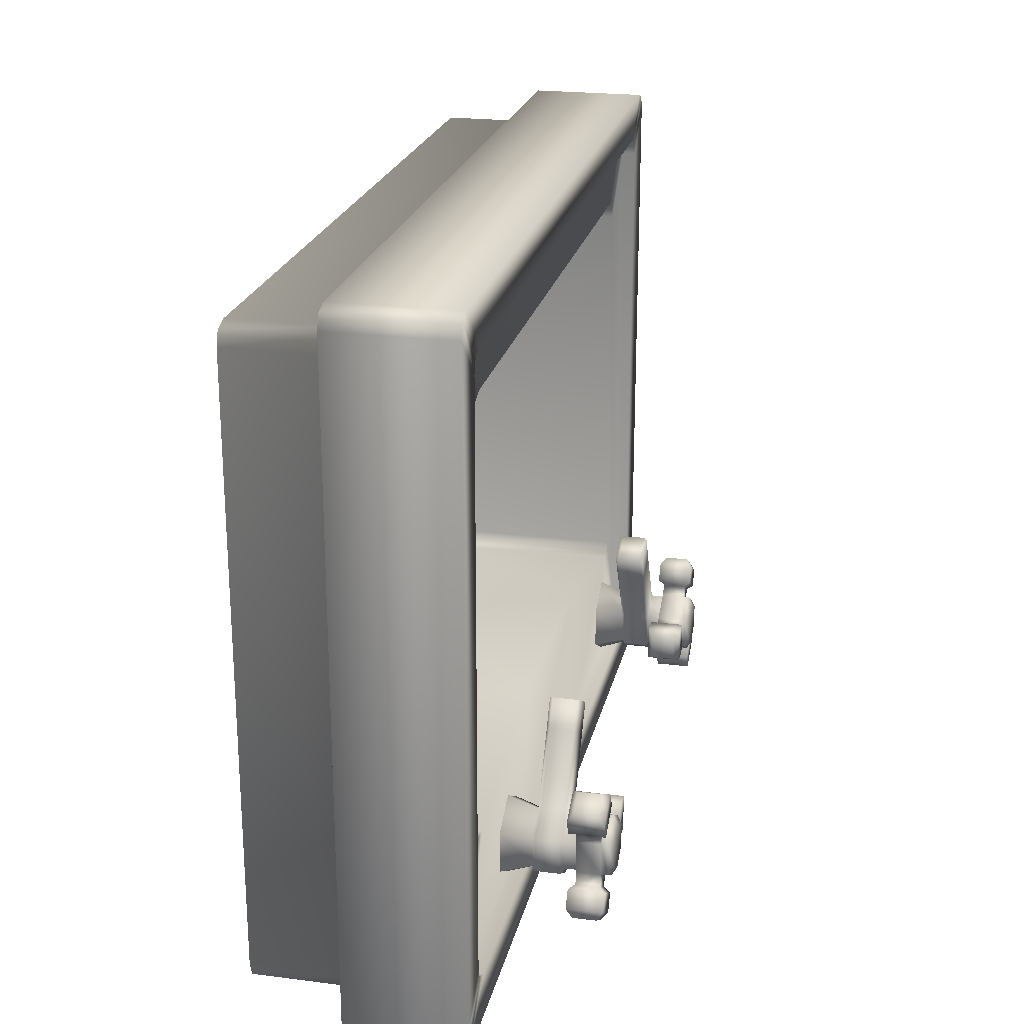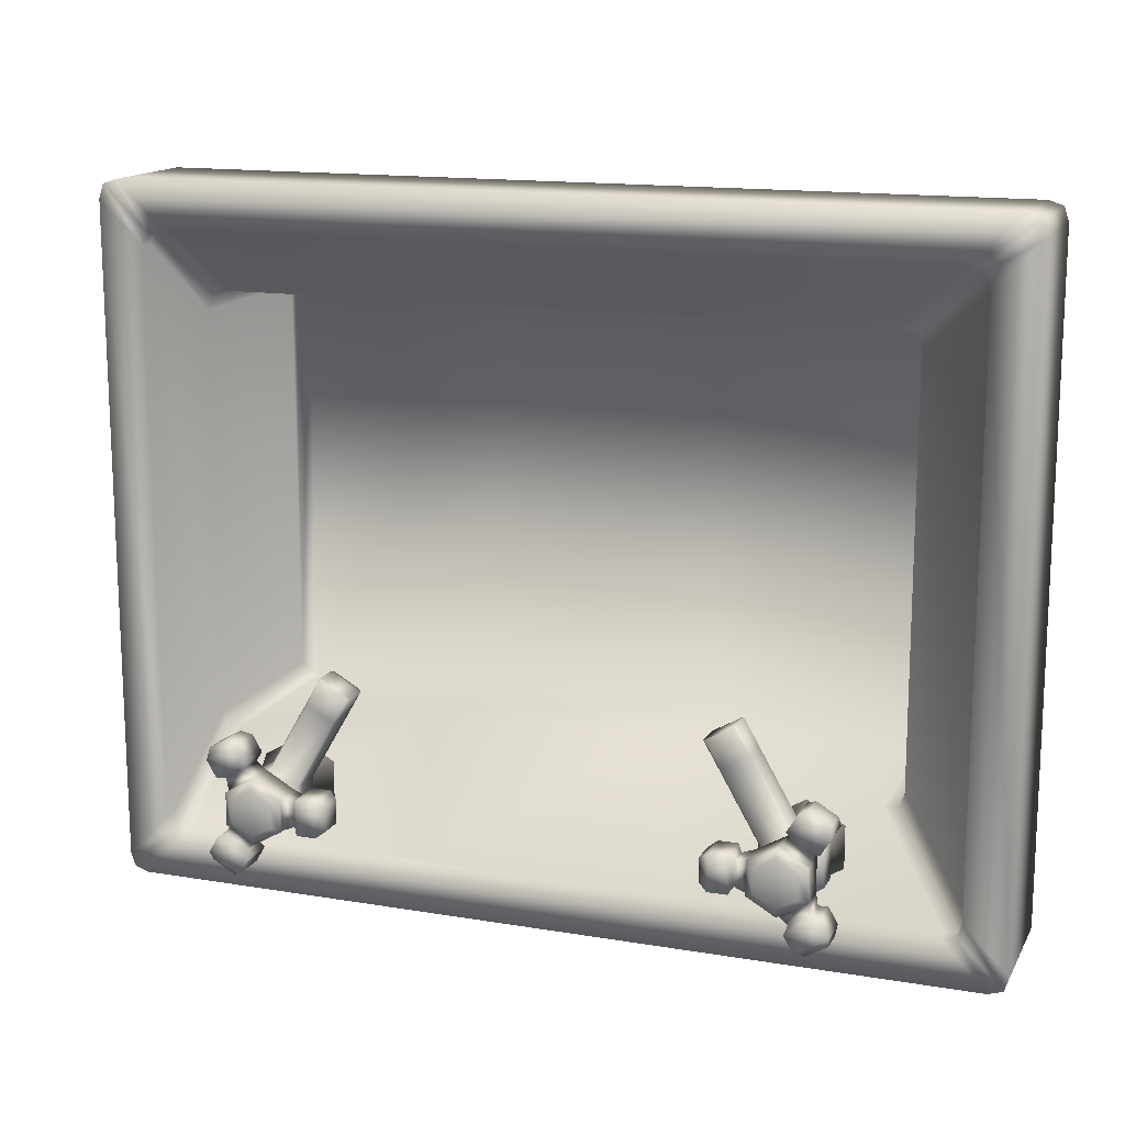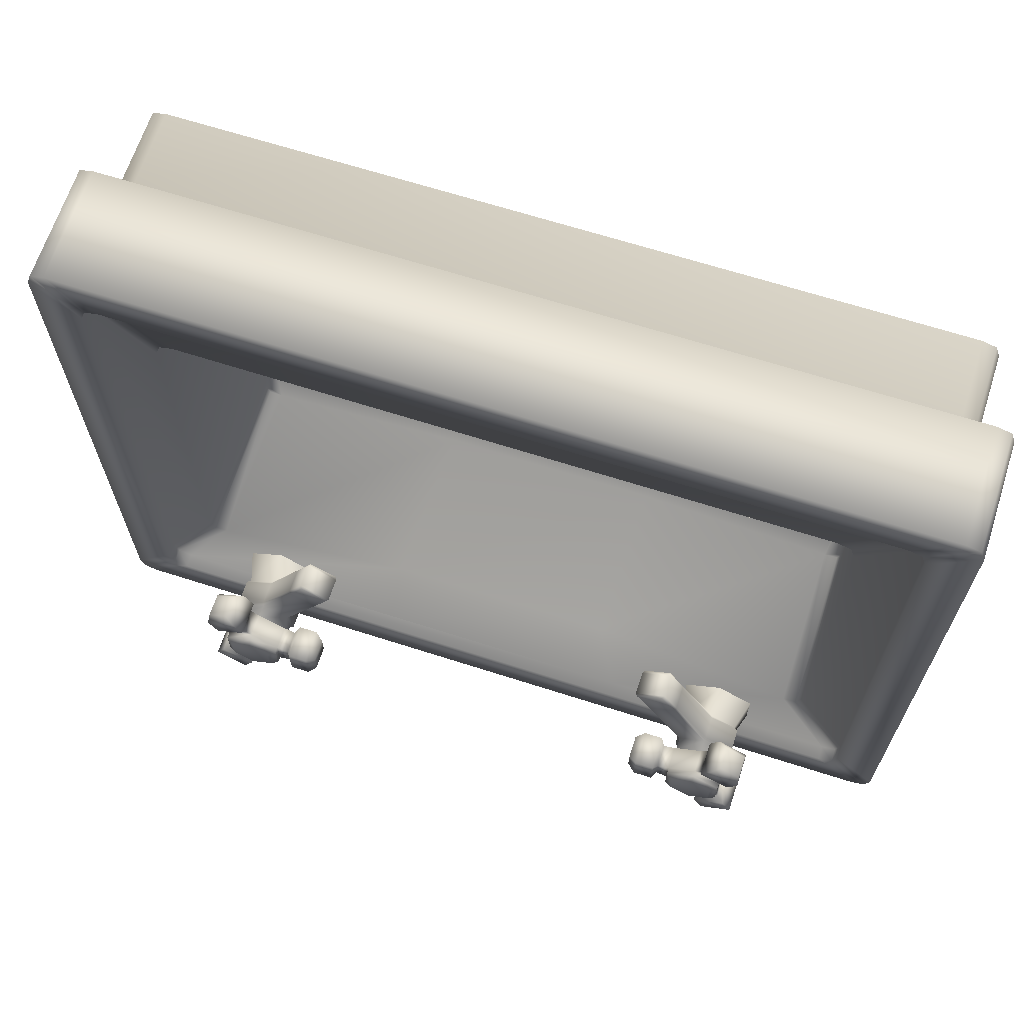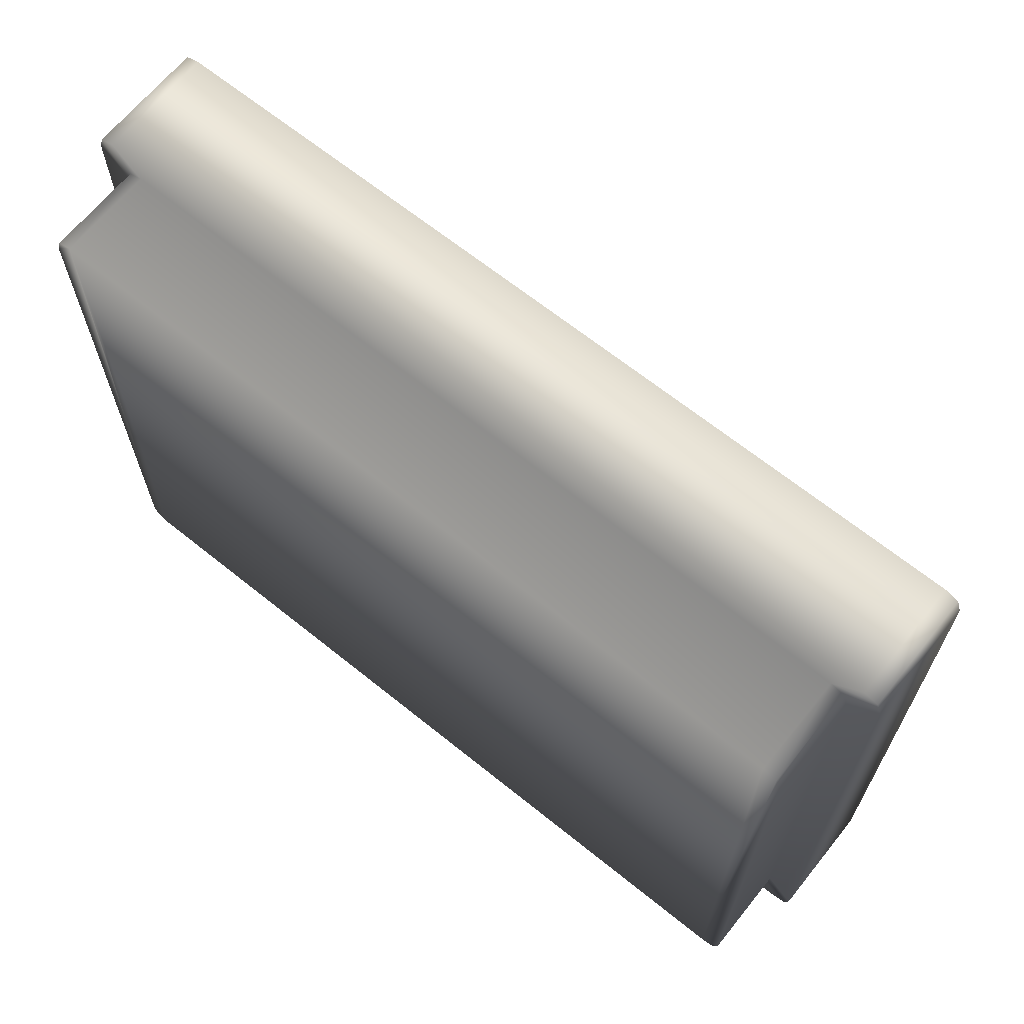
<metadata>
{"format":"obj","ext":"obj","renderer":"f3d","projection":"perspective","resolution":1024,"background":"white","views":[{"elev":22.4,"azim":102.3,"up":"+Z"},{"elev":14.8,"azim":-160.1,"up":"+Z"},{"elev":66.3,"azim":-162.1,"up":"+Z"},{"elev":66.4,"azim":38.9,"up":"+Z"}]}
</metadata>
<code>
v  26.72 0 -21.5
v  27.68 0 -21.18
v  28 0 -20.22
v  28 0 20.22
v  27.68 0 21.18
v  26.72 0 21.5
v  -7.667 1.5 16.6
v  7.667 1.5 16.6
v  7.667 1.5 -11.61
v  -7.667 1.5 -11.61
v  -30 6.5 22.22
v  -30 6.5 -22.22
v  -28 6.5 -20.22
v  -28 6.5 20.22
v  28.72 6.5 -23.5
v  26.72 6.5 -21.5
v  -26.72 6.5 -21.5
v  -28.72 6.5 -23.5
v  30 6.5 22.22
v  29.68 6.5 23.18
v  27.68 6.5 21.18
v  28 6.5 20.22
v  -28.72 6.5 23.5
v  -29.68 6.5 23.18
v  -27.68 6.5 21.18
v  -26.72 6.5 21.5
v  -28 0 -20.22
v  -28 0 20.22
v  -26.72 0 -21.5
v  28 6.5 -20.22
v  -26.72 0 21.5
v  26.72 6.5 21.5
v  -25.72 14.47 20.6
v  -26.68 14.47 20.28
v  -29.68 14.47 23.18
v  -28.72 14.47 23.5
v  30 14.47 -22.22
v  29.68 14.47 -23.18
v  26.68 14.47 -20.08
v  27 14.47 -19.12
v  25.72 14.47 -20.4
v  28.72 14.47 -23.5
v  -30 14.47 -22.22
v  -30 14.47 22.22
v  -27 14.47 19.33
v  -27 14.47 -19.12
v  -9 13.5 20.6
v  9 13.5 20.6
v  7.667 13.5 16.6
v  -7.667 13.5 16.6
v  26.68 13.5 20.28
v  27 13.5 19.33
v  23 13.5 15.33
v  22.68 13.5 16.28
v  9 13.5 -20.4
v  -9 13.5 -20.4
v  -7.667 13.5 -9.645
v  7.667 13.5 -9.645
v  -26.68 13.5 -20.08
v  -27 13.5 -19.12
v  -23 13.5 -11.67
v  -22.69 13.5 -12.55
v  23 13.5 -11.67
v  23 1.5 -11.67
v  23 1.5 15.33
v  -23 13.5 15.33
v  -23 1.5 15.33
v  -23 1.5 -11.67
v  28.72 6.5 23.5
v  28.72 14.47 23.5
v  30 6.5 -22.22
v  30 14.47 22.22
v  -28.72 14.47 -23.5
v  -25.72 13.5 20.6
v  25.72 14.47 20.6
v  25.72 13.5 20.6
v  -27 13.5 19.33
v  25.72 13.5 -20.4
v  -25.72 14.47 -20.4
v  -25.72 13.5 -20.4
v  27 13.5 -19.12
v  27 14.47 19.33
v  22.69 1.5 -12.55
v  21.76 1.5 -12.63
v  21.72 1.5 16.6
v  22.68 1.5 16.28
v  21.72 13.5 16.6
v  -21.72 13.5 16.6
v  -22.68 13.5 16.28
v  -26.68 13.5 20.28
v  -21.76 13.5 -12.63
v  21.76 13.5 -12.63
v  22.69 13.5 -12.55
v  26.68 13.5 -20.08
v  -21.72 1.5 16.6
v  -21.76 1.5 -12.63
v  -27.68 6.5 -21.18
v  -27.68 0 -21.18
v  -27.68 0 21.18
v  27.68 6.5 -21.18
v  29.68 14.47 23.18
v  29.68 6.5 -23.18
v  -29.68 6.5 -23.18
v  -29.68 14.47 -23.18
v  26.68 14.47 20.28
v  -26.68 14.47 -20.08
v  -22.68 1.5 16.28
v  -22.69 1.5 -12.55
v  -14.69 14.16 -13.95
v  -17.13 14.16 -12.54
v  -19.57 14.16 -13.95
v  -19.57 14.16 -16.77
v  -17.13 14.16 -18.18
v  -14.69 14.16 -16.77
v  -17.13 16.16 -17.48
v  -15.3 16.16 -16.42
v  -18.96 16.16 -16.42
v  -18.96 16.16 -14.31
v  -17.13 16.16 -13.25
v  -15.3 16.16 -14.31
v  -15.34 19.08 -14.33
v  -15.34 19.08 -16.39
v  -17.13 19.08 -17.42
v  -18.91 19.08 -16.39
v  -18.91 19.08 -14.33
v  -17.13 19.08 -13.3
v  -15.14 16.37 -16.64
v  -17.18 16.37 -17.82
v  -17.18 17.95 -17.82
v  -15.14 17.95 -16.64
v  -19.23 16.37 -16.64
v  -19.23 17.95 -16.64
v  -19.23 16.37 -14.27
v  -19.23 17.95 -14.27
v  -17.18 16.37 -13.09
v  -17.18 17.95 -13.09
v  -15.14 16.37 -14.27
v  -15.14 17.95 -14.27
v  -17.13 18.16 -17.42
v  -15.34 18.16 -16.39
v  -15.34 18.16 -14.33
v  -17.13 18.16 -13.3
v  -18.91 18.16 -14.33
v  -18.91 18.16 -16.39
v  -12.71 16.16 -9.829
v  -14.54 16.16 -8.772
v  -14.65 16.37 -8.71
v  -14.65 17.95 -8.71
v  -12.61 17.95 -9.89
v  -12.61 16.37 -9.89
v  -12.74 18.16 -9.816
v  -14.52 18.16 -8.785
v  -11.71 16.16 -8.097
v  -13.54 16.16 -7.04
v  -13.65 16.37 -6.978
v  -13.65 17.95 -6.978
v  -11.61 17.95 -8.158
v  -11.61 16.37 -8.158
v  -11.74 18.16 -8.083
v  -13.52 18.16 -7.053
v  -15.22 19.02 -14.26
v  -17.13 19.02 -13.16
v  -19.03 19.02 -14.26
v  -19.03 19.02 -16.46
v  -17.13 19.02 -17.56
v  -15.22 19.02 -16.46
v  -17.13 20.62 -17.56
v  -15.22 20.62 -16.46
v  -18.82 19.02 -19.96
v  -20.24 19.02 -19.14
v  -20.24 20.62 -19.14
v  -18.82 20.62 -19.96
v  -19.03 20.62 -14.26
v  -19.03 20.62 -16.46
v  -20.26 19.02 -11.54
v  -18.87 19.02 -10.74
v  -18.87 20.62 -10.74
v  -20.26 20.62 -11.54
v  -15.22 20.62 -14.26
v  -17.13 20.62 -13.16
v  -12.24 19.02 -14.56
v  -12.24 19.02 -16.15
v  -12.24 20.62 -16.15
v  -12.24 20.62 -14.56
v  -15.76 21.38 -14.57
v  -15.76 21.38 -16.15
v  -17.13 21.38 -16.94
v  -18.5 21.38 -16.15
v  -18.5 21.38 -14.57
v  -17.13 21.38 -13.78
v  -19.17 19.02 -17.3
v  -17.76 19.02 -18.12
v  -19.17 20.62 -17.3
v  -17.76 20.62 -18.12
v  -17.79 19.02 -12.62
v  -19.17 19.02 -13.42
v  -17.79 20.62 -12.62
v  -19.17 20.62 -13.42
v  -14.42 19.02 -16.15
v  -14.42 19.02 -14.56
v  -14.42 20.62 -16.15
v  -14.42 20.62 -14.56
v  -17.58 18.62 -18.63
v  -19.7 18.62 -17.41
v  -20.32 18.62 -18.49
v  -18.21 18.62 -19.71
v  -19.7 21.02 -17.41
v  -20.32 21.02 -18.49
v  -17.58 21.02 -18.63
v  -18.21 21.02 -19.71
v  -19.67 18.62 -13.36
v  -17.59 18.62 -12.16
v  -18.24 18.62 -11.03
v  -20.32 18.62 -12.23
v  -17.59 21.02 -12.16
v  -18.24 21.02 -11.03
v  -19.67 21.02 -13.36
v  -20.32 21.02 -12.23
v  -14.11 18.62 -14.16
v  -14.11 18.62 -16.55
v  -12.82 18.62 -16.55
v  -12.82 18.62 -14.16
v  -14.11 21.02 -16.55
v  -12.82 21.02 -16.55
v  -14.11 21.02 -14.16
v  -12.82 21.02 -14.16
v  -17.13 21.04 -17.56
v  -15.22 21.04 -16.46
v  -19.03 21.04 -16.46
v  -19.03 21.04 -14.26
v  -17.13 21.04 -13.16
v  -15.22 21.04 -14.26
v  17.13 14.16 -12.54
v  14.69 14.16 -13.95
v  14.69 14.16 -16.77
v  17.13 14.16 -18.18
v  19.57 14.16 -16.77
v  19.57 14.16 -13.95
v  18.96 16.16 -16.42
v  18.96 16.16 -14.31
v  17.13 16.16 -17.48
v  15.3 16.16 -16.42
v  15.3 16.16 -14.31
v  17.13 16.16 -13.25
v  17.13 19.08 -13.3
v  18.91 19.08 -14.33
v  18.91 19.08 -16.39
v  17.13 19.08 -17.42
v  15.34 19.08 -16.39
v  15.34 19.08 -14.33
v  19.23 16.37 -14.27
v  19.23 16.37 -16.64
v  19.23 17.95 -16.64
v  19.23 17.95 -14.27
v  17.18 16.37 -17.82
v  17.18 17.95 -17.82
v  15.14 16.37 -16.64
v  15.14 17.95 -16.64
v  15.14 16.37 -14.27
v  15.14 17.95 -14.27
v  17.18 16.37 -13.09
v  17.18 17.95 -13.09
v  18.91 18.16 -16.39
v  18.91 18.16 -14.33
v  17.13 18.16 -13.3
v  15.34 18.16 -14.33
v  15.34 18.16 -16.39
v  17.13 18.16 -17.42
v  14.54 16.16 -8.772
v  12.71 16.16 -9.829
v  12.61 16.37 -9.89
v  12.61 17.95 -9.89
v  14.65 17.95 -8.71
v  14.65 16.37 -8.71
v  14.52 18.16 -8.785
v  12.74 18.16 -9.816
v  13.54 16.16 -7.04
v  11.71 16.16 -8.097
v  11.61 16.37 -8.158
v  11.61 17.95 -8.158
v  13.65 17.95 -6.978
v  13.65 16.37 -6.978
v  13.52 18.16 -7.053
v  11.74 18.16 -8.083
v  17.13 19.02 -13.16
v  15.22 19.02 -14.26
v  15.22 19.02 -16.46
v  17.13 19.02 -17.56
v  19.03 19.02 -16.46
v  19.03 19.02 -14.26
v  19.03 20.62 -16.46
v  19.03 20.62 -14.26
v  20.27 19.02 -19.13
v  18.85 19.02 -19.94
v  18.85 20.62 -19.94
v  20.27 20.62 -19.13
v  15.22 20.62 -16.46
v  17.13 20.62 -17.56
v  12.25 19.02 -16.16
v  12.25 19.02 -14.56
v  12.25 20.62 -14.56
v  12.25 20.62 -16.16
v  17.13 20.62 -13.16
v  15.22 20.62 -14.26
v  18.88 19.02 -10.73
v  20.25 19.02 -11.53
v  20.25 20.62 -11.53
v  18.88 20.62 -10.73
v  17.13 21.38 -13.78
v  18.5 21.38 -14.57
v  18.5 21.38 -16.15
v  17.13 21.38 -16.94
v  15.76 21.38 -16.15
v  15.76 21.38 -14.57
v  17.79 19.02 -18.11
v  19.2 19.02 -17.29
v  17.79 20.62 -18.11
v  19.2 20.62 -17.29
v  14.42 19.02 -14.56
v  14.42 19.02 -16.16
v  14.42 20.62 -14.56
v  14.42 20.62 -16.16
v  19.16 19.02 -13.41
v  17.79 19.02 -12.62
v  19.16 20.62 -13.41
v  17.79 20.62 -12.62
v  19.73 18.62 -17.39
v  17.62 18.62 -18.61
v  18.24 18.62 -19.69
v  20.35 18.62 -18.47
v  17.62 21.02 -18.61
v  18.24 21.02 -19.69
v  19.73 21.02 -17.39
v  20.35 21.02 -18.47
v  14.12 18.62 -16.56
v  14.12 18.62 -14.16
v  12.82 18.62 -14.16
v  12.82 18.62 -16.56
v  14.12 21.02 -14.16
v  12.82 21.02 -14.16
v  14.12 21.02 -16.56
v  12.82 21.02 -16.56
v  17.6 18.62 -12.15
v  19.67 18.62 -13.35
v  20.31 18.62 -12.23
v  18.24 18.62 -11.03
v  19.67 21.02 -13.35
v  20.31 21.02 -12.23
v  17.6 21.02 -12.15
v  18.24 21.02 -11.03
v  19.03 21.04 -16.46
v  19.03 21.04 -14.26
v  17.13 21.04 -17.56
v  15.22 21.04 -16.46
v  15.22 21.04 -14.26
v  17.13 21.04 -13.16
o Box001
g Box001
f 1 2 3 4 5 6
f 7 8 9 10
f 11 12 13 14
f 15 16 17 18
f 19 20 21 22
f 23 24 25 26
f 14 13 27 28
f 16 1 29 17
f 30 22 4 3
f 26 31 6 32
f 33 34 35 36
f 37 38 39 40
f 41 39 38 42
f 43 44 45 46
f 47 48 49 50
f 51 52 53 54
f 55 56 57 58
f 59 60 61 62
f 50 49 8 7
f 53 63 64 65
f 58 57 10 9
f 61 66 67 68
f 69 70 36 23
f 19 71 37 72
f 18 73 42 15
f 12 11 44 43
f 48 47 74 33 75 76
f 77 60 46 45
f 56 55 78 41 79 80
f 81 52 82 40
f 64 83 84 85 86 65
f 48 76 87 49
f 88 89 90 74
f 56 80 91 57
f 92 93 94 78
f 49 87 85 8
f 7 95 88 50
f 57 91 96 10
f 9 84 92 58
f 27 13 97 98
f 14 28 99 25
f 1 16 100 2
f 17 29 98 97
f 4 22 21 5
f 30 3 2 100
f 31 26 25 99
f 32 6 5 21
f 70 69 20 101
f 23 36 35 24
f 37 71 102 38
f 19 72 101 20
f 73 18 103 104
f 15 42 38 102
f 44 11 24 35
f 12 43 104 103
f 14 25 24 11
f 26 32 69 23
f 32 21 20 69
f 22 30 71 19
f 30 100 102 71
f 15 102 100 16
f 17 97 103 18
f 12 103 97 13
f 33 74 90 34
f 76 75 105 51
f 46 60 59 106
f 77 45 34 90
f 41 78 94 39
f 80 79 106 59
f 82 52 51 105
f 81 40 39 94
f 64 63 93 83
f 53 65 86 54
f 67 66 89 107
f 61 68 108 62
f 85 87 54 86
f 88 95 107 89
f 96 91 62 108
f 92 84 83 93
f 36 70 75 33
f 44 35 34 45
f 74 47 50 88
f 77 90 89 66
f 82 105 101 72
f 70 101 105 75
f 76 51 54 87
f 81 94 93 63
f 40 82 72 37
f 42 73 79 41
f 63 53 52 81
f 78 55 58 92
f 80 59 62 91
f 60 77 66 61
f 46 106 104 43
f 73 104 106 79
f 109 110 111 112 113 114
f 114 113 115 116
f 113 112 117 115
f 112 111 118 117
f 111 110 119 118
f 110 109 120 119
f 109 114 116 120
f 121 122 123 124 125 126
f 127 128 129 130
f 128 131 132 129
f 131 133 134 132
f 133 135 136 134
f 137 127 130 138
f 116 115 128 127
f 115 117 131 128
f 117 118 133 131
f 118 119 135 133
f 120 116 127 137
f 139 140 130 129
f 140 141 138 130
f 142 143 134 136
f 143 144 132 134
f 144 139 129 132
f 140 139 123 122
f 139 144 124 123
f 144 143 125 124
f 143 142 126 125
f 142 141 121 126
f 141 140 122 121
f 119 120 145 146
f 136 135 147 148
f 137 138 149 150
f 135 119 146 147
f 120 137 150 145
f 138 141 151 149
f 141 142 152 151
f 142 136 148 152
f 146 145 153 154
f 148 147 155 156
f 150 149 157 158
f 147 146 154 155
f 145 150 158 153
f 149 151 159 157
f 151 152 160 159
f 152 148 156 160
f 157 159 160 156
f 156 155 158 157
f 155 154 153 158
f 161 162 163 164 165 166
f 166 165 167 168
f 169 170 171 172
f 164 163 173 174
f 175 176 177 178
f 162 161 179 180
f 181 182 183 184
f 185 186 187 188 189 190
f 165 164 191 192
f 164 174 193 191
f 174 167 194 193
f 167 165 192 194
f 163 162 195 196
f 162 180 197 195
f 180 173 198 197
f 173 163 196 198
f 161 166 199 200
f 166 168 201 199
f 168 179 202 201
f 179 161 200 202
f 203 204 205 206
f 204 207 208 205
f 207 209 210 208
f 209 203 206 210
f 211 212 213 214
f 212 215 216 213
f 215 217 218 216
f 217 211 214 218
f 219 220 221 222
f 220 223 224 221
f 223 225 226 224
f 225 219 222 226
f 192 191 204 203
f 191 193 207 204
f 193 194 209 207
f 194 192 203 209
f 170 169 206 205
f 169 172 210 206
f 172 171 208 210
f 171 170 205 208
f 196 195 212 211
f 195 197 215 212
f 197 198 217 215
f 198 196 211 217
f 176 175 214 213
f 175 178 218 214
f 178 177 216 218
f 177 176 213 216
f 200 199 220 219
f 199 201 223 220
f 201 202 225 223
f 202 200 219 225
f 182 181 222 221
f 181 184 226 222
f 184 183 224 226
f 183 182 221 224
f 168 167 227 228
f 167 174 229 227
f 174 173 230 229
f 173 180 231 230
f 180 179 232 231
f 179 168 228 232
f 228 227 187 186
f 227 229 188 187
f 229 230 189 188
f 230 231 190 189
f 231 232 185 190
f 232 228 186 185
f 233 234 235 236 237 238
f 238 237 239 240
f 237 236 241 239
f 236 235 242 241
f 235 234 243 242
f 234 233 244 243
f 233 238 240 244
f 245 246 247 248 249 250
f 251 252 253 254
f 252 255 256 253
f 255 257 258 256
f 257 259 260 258
f 261 251 254 262
f 240 239 252 251
f 239 241 255 252
f 241 242 257 255
f 242 243 259 257
f 244 240 251 261
f 263 264 254 253
f 264 265 262 254
f 266 267 258 260
f 267 268 256 258
f 268 263 253 256
f 264 263 247 246
f 263 268 248 247
f 268 267 249 248
f 267 266 250 249
f 266 265 245 250
f 265 264 246 245
f 243 244 269 270
f 260 259 271 272
f 261 262 273 274
f 259 243 270 271
f 244 261 274 269
f 262 265 275 273
f 265 266 276 275
f 266 260 272 276
f 270 269 277 278
f 272 271 279 280
f 274 273 281 282
f 271 270 278 279
f 269 274 282 277
f 273 275 283 281
f 275 276 284 283
f 276 272 280 284
f 281 283 284 280
f 280 279 282 281
f 279 278 277 282
f 285 286 287 288 289 290
f 290 289 291 292
f 293 294 295 296
f 288 287 297 298
f 299 300 301 302
f 286 285 303 304
f 305 306 307 308
f 309 310 311 312 313 314
f 289 288 315 316
f 288 298 317 315
f 298 291 318 317
f 291 289 316 318
f 287 286 319 320
f 286 304 321 319
f 304 297 322 321
f 297 287 320 322
f 285 290 323 324
f 290 292 325 323
f 292 303 326 325
f 303 285 324 326
f 327 328 329 330
f 328 331 332 329
f 331 333 334 332
f 333 327 330 334
f 335 336 337 338
f 336 339 340 337
f 339 341 342 340
f 341 335 338 342
f 343 344 345 346
f 344 347 348 345
f 347 349 350 348
f 349 343 346 350
f 316 315 328 327
f 315 317 331 328
f 317 318 333 331
f 318 316 327 333
f 294 293 330 329
f 293 296 334 330
f 296 295 332 334
f 295 294 329 332
f 320 319 336 335
f 319 321 339 336
f 321 322 341 339
f 322 320 335 341
f 300 299 338 337
f 299 302 342 338
f 302 301 340 342
f 301 300 337 340
f 324 323 344 343
f 323 325 347 344
f 325 326 349 347
f 326 324 343 349
f 306 305 346 345
f 305 308 350 346
f 308 307 348 350
f 307 306 345 348
f 292 291 351 352
f 291 298 353 351
f 298 297 354 353
f 297 304 355 354
f 304 303 356 355
f 303 292 352 356
f 352 351 311 310
f 351 353 312 311
f 353 354 313 312
f 354 355 314 313
f 355 356 309 314
f 356 352 310 309
f 10 96 95 7
f 96 108 68 67 107 95
f 84 9 8 85
f 31 99 28 27 98 29
f 6 31 29 1

</code>
